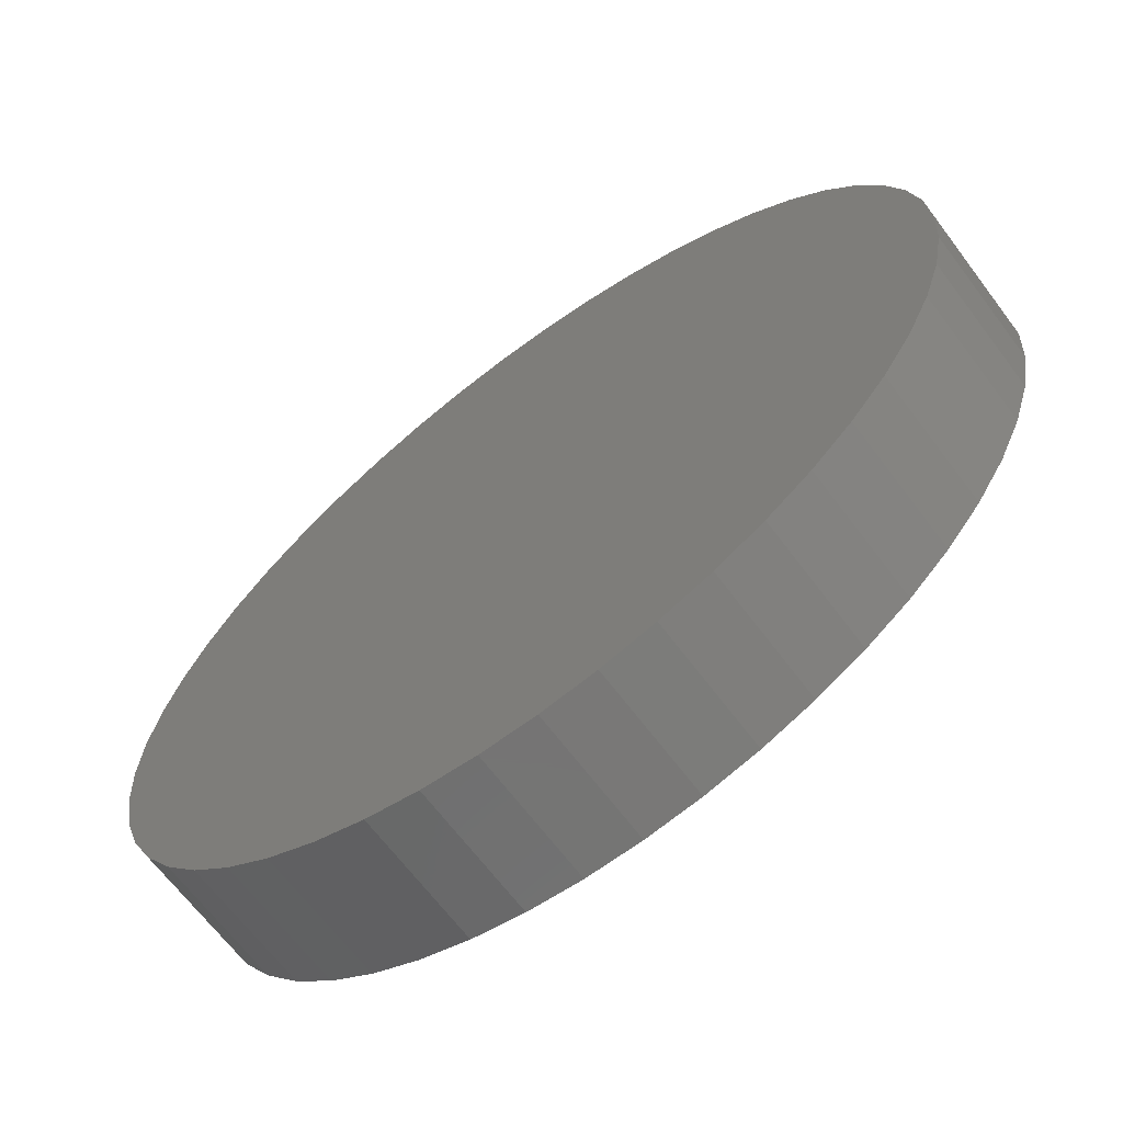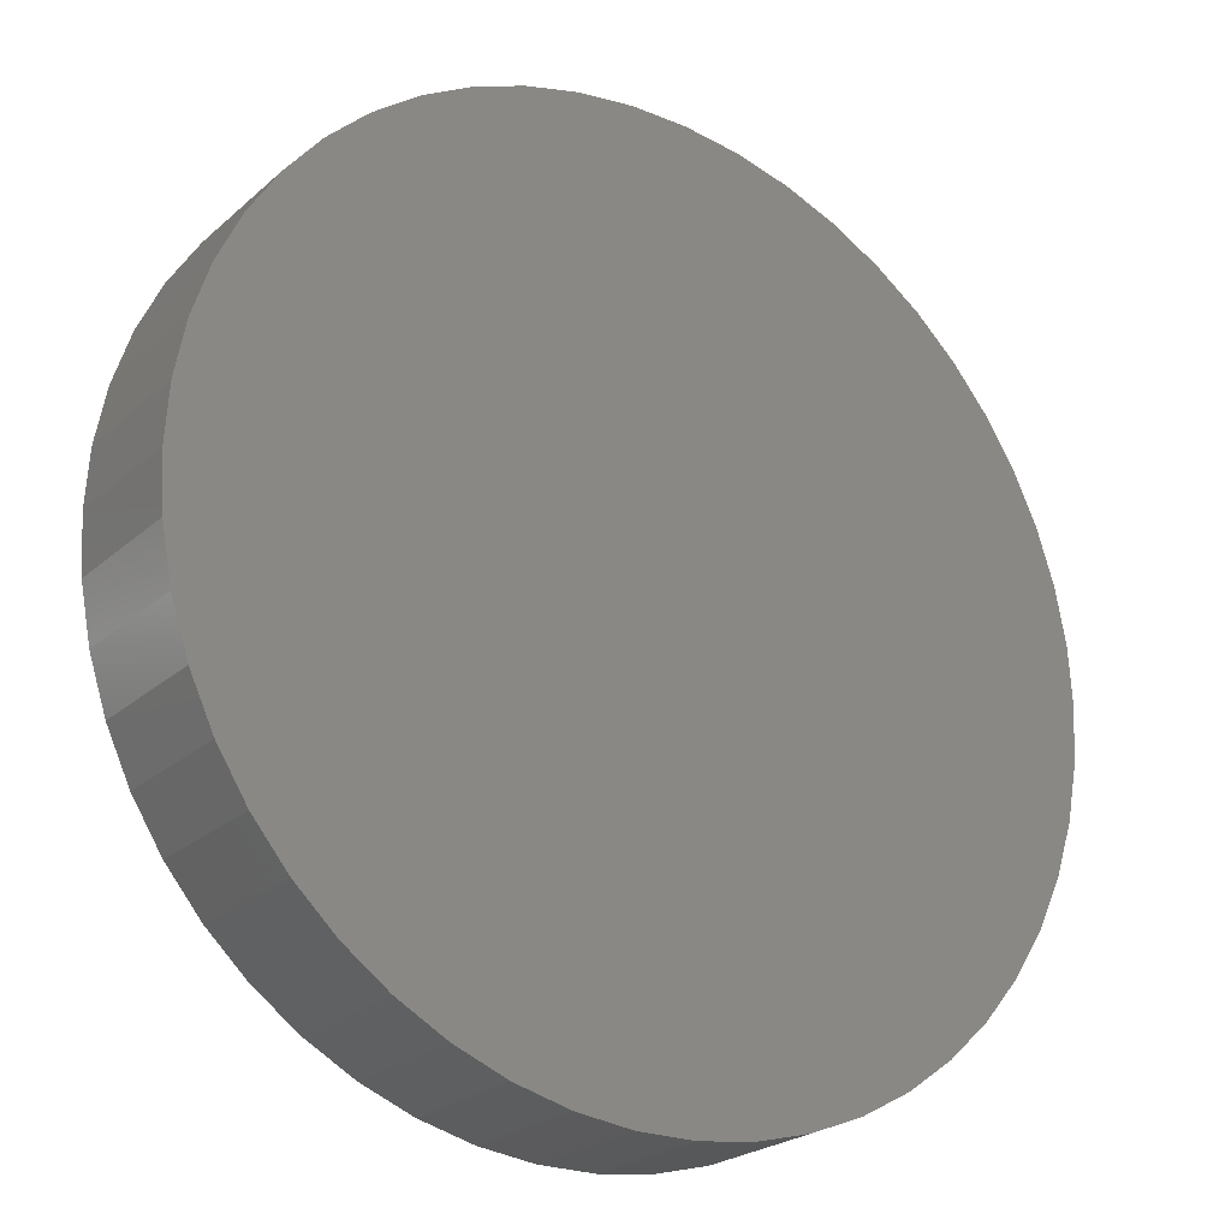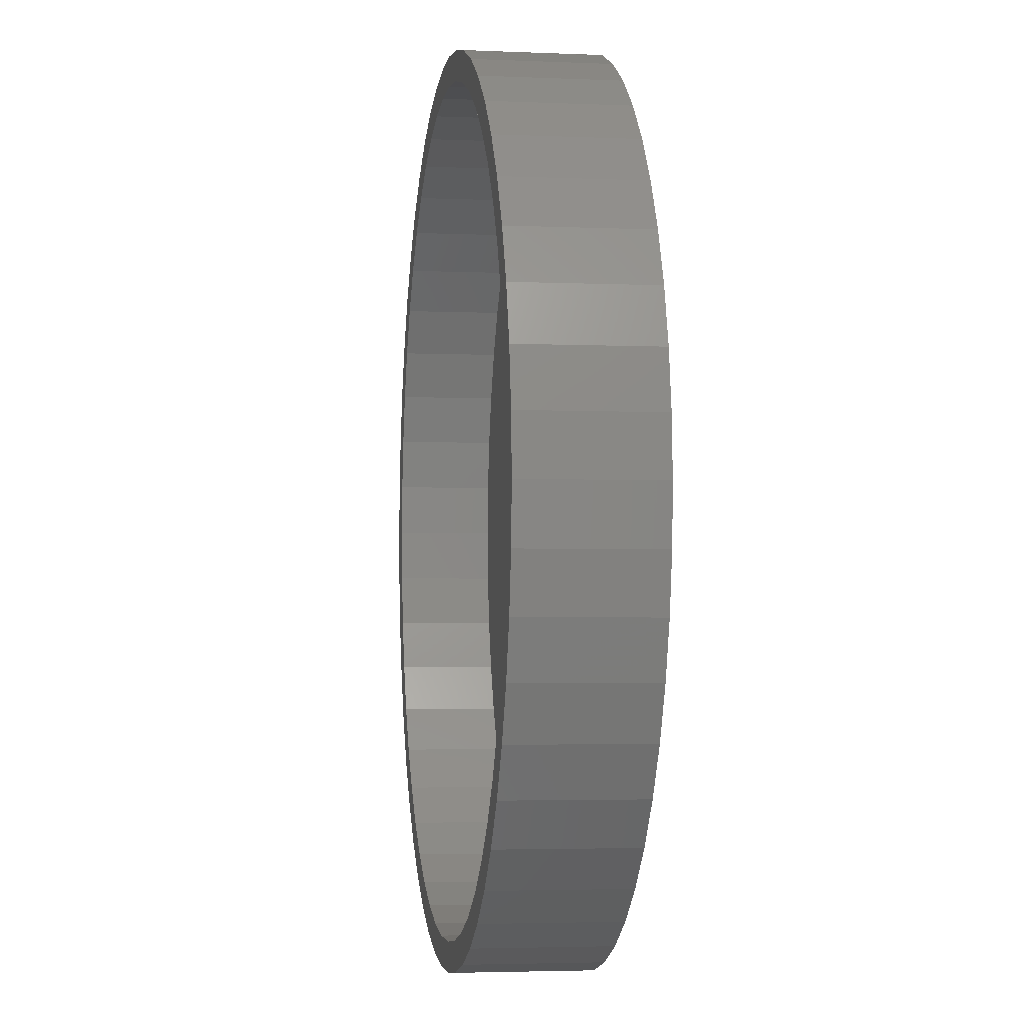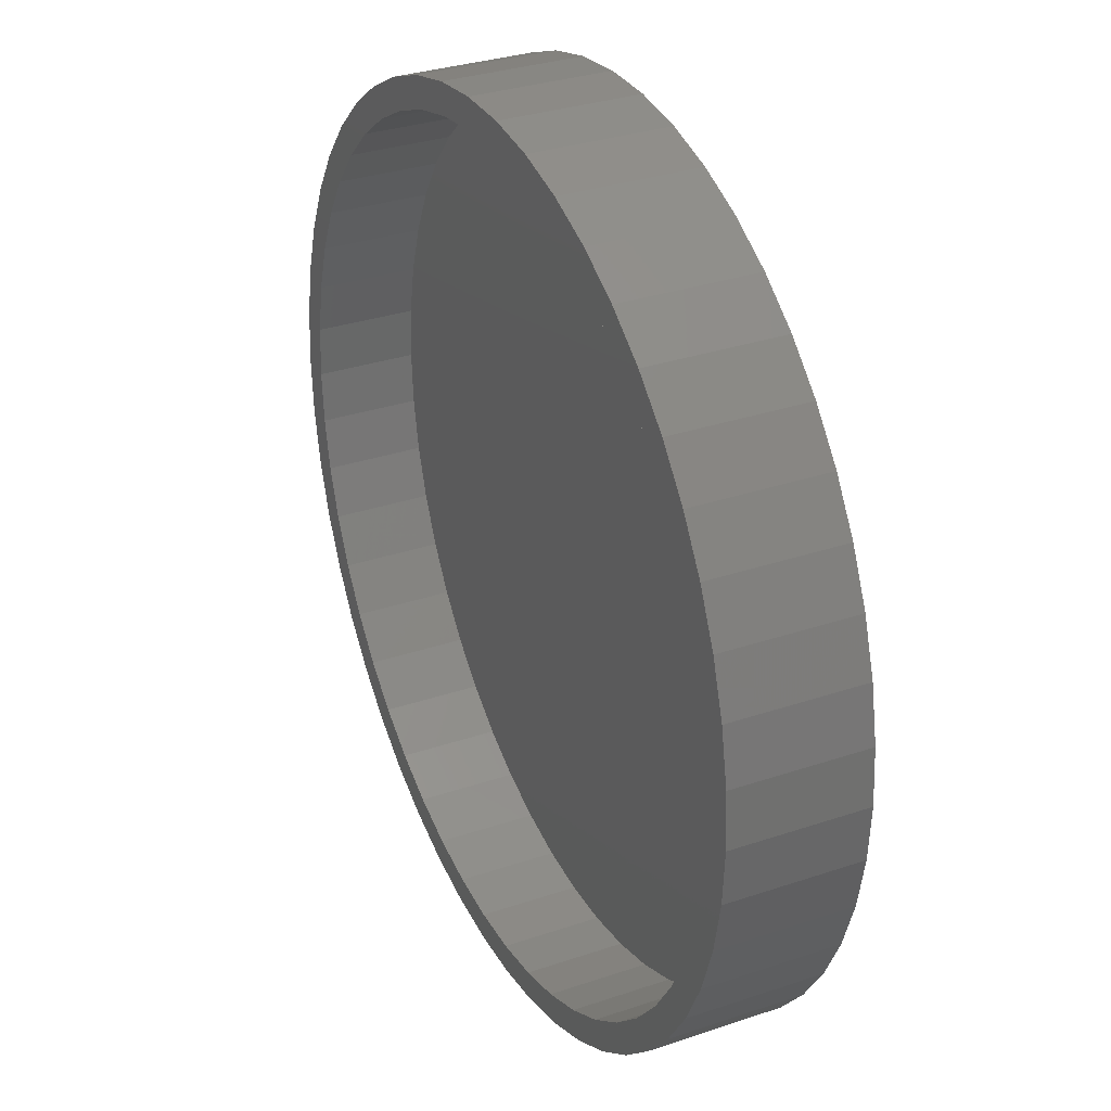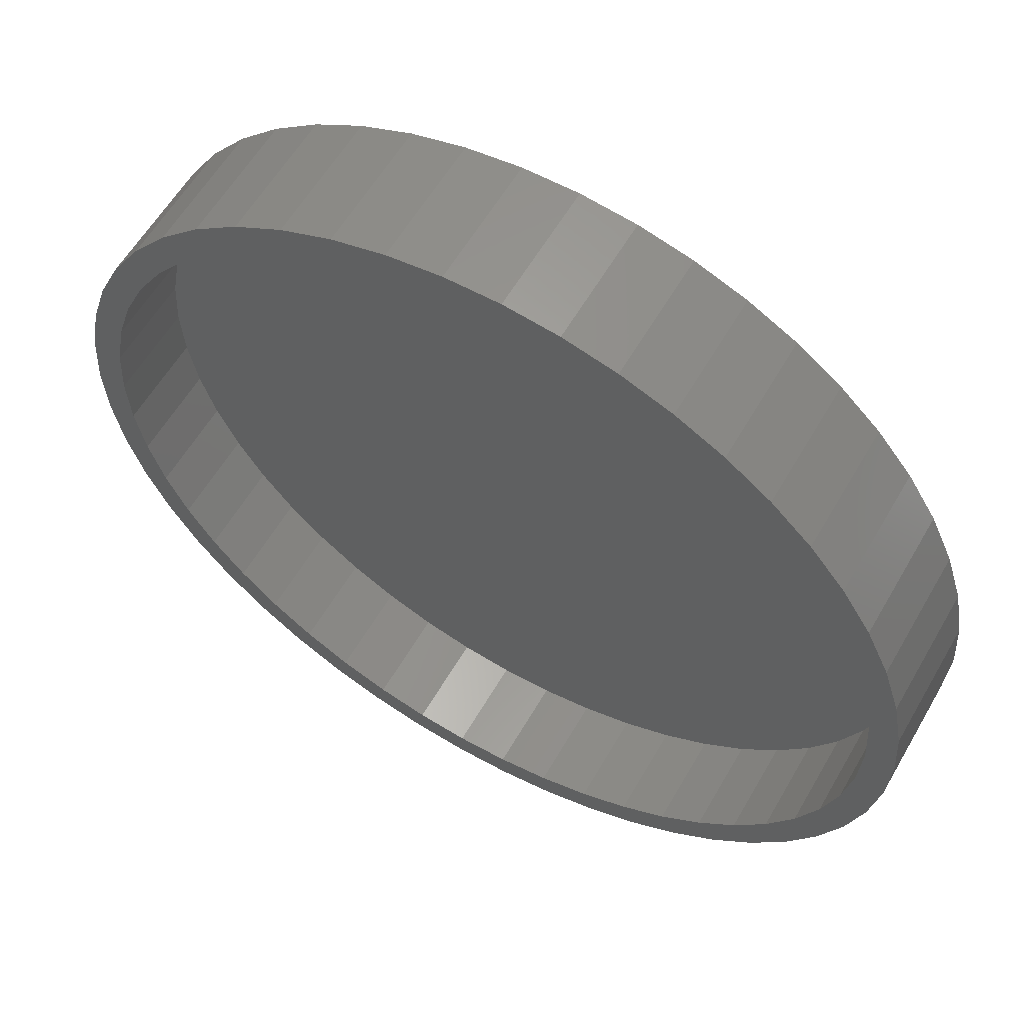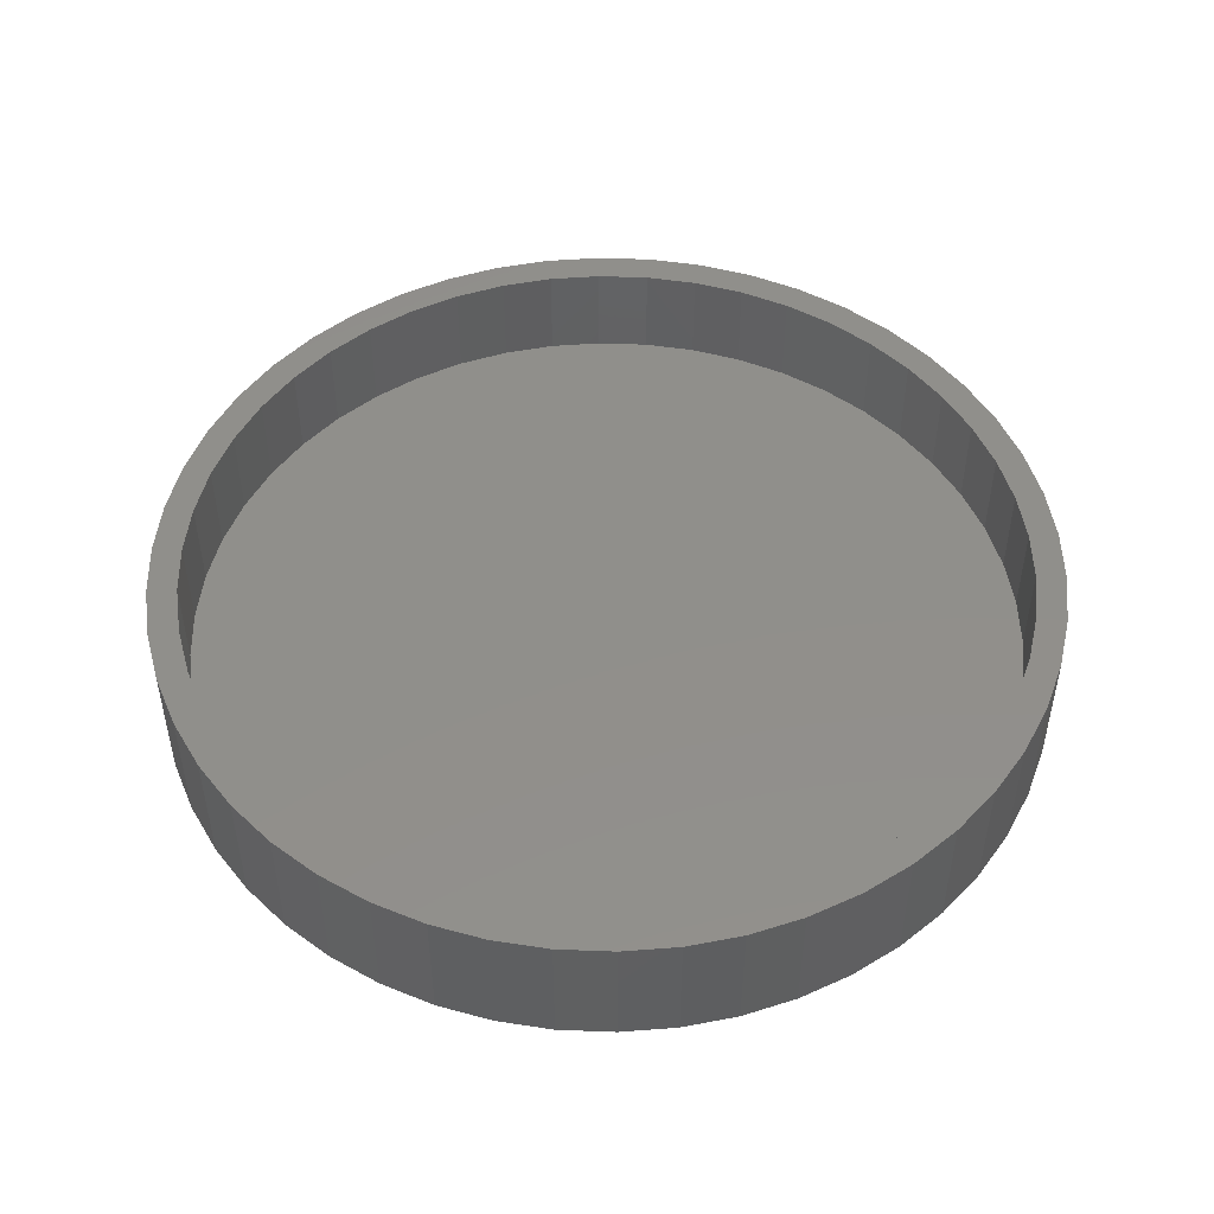
<metadata>
{"format":"stl","ext":"stl","renderer":"f3d","projection":"perspective","resolution":1024,"background":"white","views":[{"elev":-66.6,"azim":-143.1,"up":"+Y"},{"elev":-23.4,"azim":145.1,"up":"+Y"},{"elev":-3.4,"azim":81.6,"up":"+Y"},{"elev":32.0,"azim":64.6,"up":"+Y"},{"elev":58.8,"azim":29.8,"up":"+Y"},{"elev":49.3,"azim":139.2,"up":"+Z"}]}
</metadata>
<code>
# stl→obj: 200 verts, 396 faces
v 13.5 0 0
v 13.39 1.692 -4
v 13.39 1.692 0
v 13.5 0 -4
v -13.5 0 -4
v -13.39 1.692 0
v -13.39 1.692 -4
v -13.5 0 0
v 0.8477 13.47 -4
v -0.8477 13.47 0
v 0.8477 13.47 0
v -0.8477 13.47 -4
v -0.8477 -13.47 -4
v 0.8477 -13.47 0
v -0.8477 -13.47 0
v 0.8477 -13.47 -4
v 9.841 9.241 -4
v 8.605 10.4 0
v 9.841 9.241 0
v 8.605 10.4 -4
v -8.605 10.4 -4
v -9.841 9.241 0
v -8.605 10.4 0
v -9.841 9.241 -4
v -4.172 12.84 -4
v -5.748 12.22 0
v -4.172 12.84 0
v -5.748 12.22 -4
v 12.55 -4.97 0
v 13.08 -3.357 -4
v 13.08 -3.357 0
v 12.55 -4.97 -4
v 12.55 4.97 0
v 11.83 6.504 -4
v 11.83 6.504 0
v 12.55 4.97 -4
v 13.08 3.357 -4
v 13.08 3.357 0
v 10.92 7.935 -4
v 10.92 7.935 0
v 5.748 12.22 -4
v 4.172 12.84 0
v 5.748 12.22 0
v 4.172 12.84 -4
v 2.53 13.26 0
v 2.53 13.26 -4
v 7.234 11.4 -4
v 7.234 11.4 0
v -12.55 4.97 -4
v -11.83 6.504 0
v -11.83 6.504 -4
v -12.55 4.97 0
v -13.08 3.357 -4
v -13.08 3.357 0
v -2.53 13.26 -4
v -2.53 13.26 0
v 2.53 -13.26 0
v 2.53 -13.26 -4
v -10.92 7.935 0
v -10.92 7.935 -4
v 12.6 0 0
v 12.5 1.579 0
v 13.39 -1.692 0
v 12.5 -1.579 0
v 12.2 3.133 0
v 11.72 4.638 0
v 11.04 6.07 0
v 10.19 7.406 0
v 9.185 8.625 0
v 8.032 9.708 0
v 6.751 10.64 0
v 5.365 11.4 0
v 3.894 11.98 0
v 2.361 12.38 0
v 0.7912 12.58 0
v -0.7912 12.58 0
v -2.361 12.38 0
v -3.894 11.98 0
v -5.365 11.4 0
v -6.751 10.64 0
v -7.234 11.4 0
v -8.032 9.708 0
v -9.185 8.625 0
v -10.19 7.406 0
v -11.04 6.07 0
v -11.72 4.638 0
v -12.2 3.133 0
v -12.5 1.579 0
v 12.2 -3.133 0
v 11.72 -4.638 0
v 11.83 -6.504 0
v 11.04 -6.07 0
v 10.92 -7.935 0
v 10.19 -7.406 0
v 9.841 -9.241 0
v 9.185 -8.625 0
v 8.605 -10.4 0
v 8.032 -9.708 0
v 7.234 -11.4 0
v 6.751 -10.64 0
v 5.748 -12.22 0
v 5.365 -11.4 0
v 4.172 -12.84 0
v 3.894 -11.98 0
v 2.361 -12.38 0
v 0.7912 -12.58 0
v -0.7912 -12.58 0
v -2.361 -12.38 0
v -2.53 -13.26 0
v -3.894 -11.98 0
v -4.172 -12.84 0
v -5.365 -11.4 0
v -5.748 -12.22 0
v -6.751 -10.64 0
v -7.234 -11.4 0
v -8.032 -9.708 0
v -8.605 -10.4 0
v -9.185 -8.625 0
v -9.841 -9.241 0
v -10.19 -7.406 0
v -10.92 -7.935 0
v -11.04 -6.07 0
v -11.83 -6.504 0
v -11.72 -4.638 0
v -12.55 -4.97 0
v -12.2 -3.133 0
v -13.08 -3.357 0
v -12.5 -1.579 0
v -13.39 -1.692 0
v -12.6 0 0
v -7.234 11.4 -4
v 13.39 -1.692 -4
v 10.92 -7.935 -4
v 9.841 -9.241 -4
v 11.83 -6.504 -4
v 8.605 -10.4 -4
v 7.234 -11.4 -4
v 5.748 -12.22 -4
v 4.172 -12.84 -4
v -2.53 -13.26 -4
v -4.172 -12.84 -4
v -5.748 -12.22 -4
v -7.234 -11.4 -4
v -8.605 -10.4 -4
v -9.841 -9.241 -4
v -10.92 -7.935 -4
v -11.83 -6.504 -4
v -12.55 -4.97 -4
v -13.08 -3.357 -4
v -13.39 -1.692 -4
v 12.6 0 -3
v 12.5 1.579 -3
v -12.5 1.579 -3
v -12.6 0 -3
v -0.7912 12.58 -3
v 0.7912 12.58 -3
v 0.7912 -12.58 -3
v -0.7912 -12.58 -3
v 8.032 9.708 -3
v 9.185 8.625 -3
v -9.185 8.625 -3
v -8.032 9.708 -3
v -5.365 11.4 -3
v -3.894 11.98 -3
v 10.19 -7.406 -3
v 11.04 -6.07 -3
v 11.72 4.638 -3
v 11.04 6.07 -3
v 12.2 3.133 -3
v 10.19 7.406 -3
v 3.894 11.98 -3
v 5.365 11.4 -3
v 6.751 10.64 -3
v -10.19 7.406 -3
v -11.04 6.07 -3
v -11.72 4.638 -3
v -12.2 3.133 -3
v -6.751 10.64 -3
v -2.361 12.38 -3
v 2.361 -12.38 -3
v 2.361 12.38 -3
v 12.2 -3.133 -3
v 12.5 -1.579 -3
v -11.72 -4.638 -3
v -11.04 -6.07 -3
v 11.72 -4.638 -3
v 9.185 -8.625 -3
v 8.032 -9.708 -3
v 6.751 -10.64 -3
v 5.365 -11.4 -3
v 3.894 -11.98 -3
v -2.361 -12.38 -3
v -3.894 -11.98 -3
v -5.365 -11.4 -3
v -6.751 -10.64 -3
v -8.032 -9.708 -3
v -9.185 -8.625 -3
v -10.19 -7.406 -3
v -12.2 -3.133 -3
v -12.5 -1.579 -3
f 1 2 3
f 2 1 4
f 5 6 7
f 6 5 8
f 9 10 11
f 10 9 12
f 13 14 15
f 14 13 16
f 17 18 19
f 18 17 20
f 21 22 23
f 22 21 24
f 25 26 27
f 26 25 28
f 29 30 31
f 30 29 32
f 33 34 35
f 34 33 36
f 3 37 38
f 37 3 2
f 35 39 40
f 39 35 34
f 41 42 43
f 42 41 44
f 44 45 42
f 45 44 46
f 47 43 48
f 43 47 41
f 49 50 51
f 50 49 52
f 53 52 49
f 52 53 54
f 55 27 56
f 27 55 25
f 16 57 14
f 57 16 58
f 38 36 33
f 36 38 37
f 40 17 19
f 17 40 39
f 46 11 45
f 11 46 9
f 20 48 18
f 48 20 47
f 51 59 60
f 59 51 50
f 60 22 24
f 22 60 59
f 7 54 53
f 54 7 6
f 61 1 3
f 62 3 38
f 1 61 63
f 64 63 61
f 65 38 33
f 3 62 61
f 38 65 62
f 66 33 35
f 33 66 65
f 35 67 66
f 40 67 35
f 40 68 67
f 19 68 40
f 19 69 68
f 18 69 19
f 18 70 69
f 48 70 18
f 48 71 70
f 43 71 48
f 43 72 71
f 42 72 43
f 42 73 72
f 45 73 42
f 45 74 73
f 11 74 45
f 11 75 74
f 11 76 75
f 10 76 11
f 10 77 76
f 56 77 10
f 56 78 77
f 27 78 56
f 27 79 78
f 26 79 27
f 26 80 79
f 81 80 26
f 81 82 80
f 23 82 81
f 23 83 82
f 22 83 23
f 22 84 83
f 59 84 22
f 59 85 84
f 50 85 59
f 85 50 86
f 52 86 50
f 86 52 87
f 54 87 52
f 87 54 88
f 6 88 54
f 63 64 31
f 89 31 64
f 31 89 29
f 90 29 89
f 29 90 91
f 92 91 90
f 92 93 91
f 94 93 92
f 94 95 93
f 96 95 94
f 96 97 95
f 98 97 96
f 98 99 97
f 100 99 98
f 100 101 99
f 102 101 100
f 102 103 101
f 104 103 102
f 104 57 103
f 105 57 104
f 105 14 57
f 106 14 105
f 107 14 106
f 107 15 14
f 108 15 107
f 108 109 15
f 110 109 108
f 110 111 109
f 112 111 110
f 112 113 111
f 114 113 112
f 114 115 113
f 116 115 114
f 116 117 115
f 118 117 116
f 118 119 117
f 120 119 118
f 120 121 119
f 122 121 120
f 123 122 124
f 122 123 121
f 125 124 126
f 127 126 128
f 124 125 123
f 129 128 130
f 88 6 130
f 126 127 125
f 8 130 6
f 128 129 127
f 130 8 129
f 28 81 26
f 81 28 131
f 131 23 81
f 23 131 21
f 12 56 10
f 56 12 55
f 63 4 1
f 4 63 132
f 95 133 93
f 133 95 134
f 91 32 29
f 32 91 135
f 31 132 63
f 132 31 30
f 132 2 4
f 30 2 132
f 30 37 2
f 32 37 30
f 32 36 37
f 135 36 32
f 135 34 36
f 133 34 135
f 133 39 34
f 134 39 133
f 134 17 39
f 136 17 134
f 136 20 17
f 137 20 136
f 137 47 20
f 138 47 137
f 138 41 47
f 139 41 138
f 139 44 41
f 58 44 139
f 58 46 44
f 16 46 58
f 16 9 46
f 13 9 16
f 13 12 9
f 140 12 13
f 140 55 12
f 141 55 140
f 141 25 55
f 142 25 141
f 142 28 25
f 143 28 142
f 143 131 28
f 144 131 143
f 144 21 131
f 145 21 144
f 145 24 21
f 146 24 145
f 146 60 24
f 147 60 146
f 147 51 60
f 148 51 147
f 148 49 51
f 149 49 148
f 149 53 49
f 150 53 149
f 150 7 53
f 7 150 5
f 138 99 101
f 99 138 137
f 136 95 97
f 95 136 134
f 93 135 91
f 135 93 133
f 141 109 111
f 109 141 140
f 145 121 146
f 121 145 119
f 146 123 147
f 123 146 121
f 148 127 149
f 127 148 125
f 139 101 103
f 101 139 138
f 58 103 57
f 103 58 139
f 140 15 109
f 15 140 13
f 142 111 113
f 111 142 141
f 145 117 119
f 117 145 144
f 147 125 148
f 125 147 123
f 149 129 150
f 129 149 127
f 150 8 5
f 8 150 129
f 137 97 99
f 97 137 136
f 143 113 115
f 113 143 142
f 144 115 117
f 115 144 143
f 151 62 152
f 62 151 61
f 130 153 88
f 153 130 154
f 155 75 76
f 75 155 156
f 157 107 106
f 107 157 158
f 159 69 70
f 69 159 160
f 161 82 83
f 82 161 162
f 163 78 79
f 78 163 164
f 165 92 166
f 92 165 94
f 167 67 168
f 67 167 66
f 152 65 169
f 65 152 62
f 168 68 170
f 68 168 67
f 171 72 73
f 72 171 172
f 172 71 72
f 71 172 173
f 85 174 84
f 174 85 175
f 84 161 83
f 161 84 174
f 87 176 86
f 176 87 177
f 162 80 82
f 80 162 178
f 164 77 78
f 77 164 179
f 180 106 105
f 106 180 157
f 169 66 167
f 66 169 65
f 170 69 160
f 69 170 68
f 181 73 74
f 73 181 171
f 156 74 75
f 74 156 181
f 173 70 71
f 70 173 159
f 86 175 85
f 175 86 176
f 88 177 87
f 177 88 153
f 178 79 80
f 79 178 163
f 179 76 77
f 76 179 155
f 182 64 183
f 64 182 89
f 122 184 124
f 184 122 185
f 152 183 151
f 169 183 152
f 169 182 183
f 167 182 169
f 167 186 182
f 168 186 167
f 168 166 186
f 170 166 168
f 170 165 166
f 160 165 170
f 160 187 165
f 159 187 160
f 159 188 187
f 173 188 159
f 173 189 188
f 172 189 173
f 172 190 189
f 171 190 172
f 171 191 190
f 181 191 171
f 181 180 191
f 156 180 181
f 156 157 180
f 155 157 156
f 155 158 157
f 179 158 155
f 179 192 158
f 164 192 179
f 164 193 192
f 163 193 164
f 163 194 193
f 178 194 163
f 178 195 194
f 162 195 178
f 162 196 195
f 161 196 162
f 161 197 196
f 174 197 161
f 174 198 197
f 175 198 174
f 175 185 198
f 176 185 175
f 176 184 185
f 177 184 176
f 177 199 184
f 153 199 177
f 153 200 199
f 200 153 154
f 190 104 102
f 104 190 191
f 189 102 100
f 102 189 190
f 166 90 186
f 90 166 92
f 183 61 151
f 61 183 64
f 193 112 110
f 112 193 194
f 120 185 122
f 185 120 198
f 118 198 120
f 198 118 197
f 124 199 126
f 199 124 184
f 128 154 130
f 154 128 200
f 191 105 104
f 105 191 180
f 187 98 96
f 98 187 188
f 187 94 165
f 94 187 96
f 188 100 98
f 100 188 189
f 186 89 182
f 89 186 90
f 195 116 114
f 116 195 196
f 192 110 108
f 110 192 193
f 196 118 116
f 118 196 197
f 126 200 128
f 200 126 199
f 158 108 107
f 108 158 192
f 194 114 112
f 114 194 195

</code>
